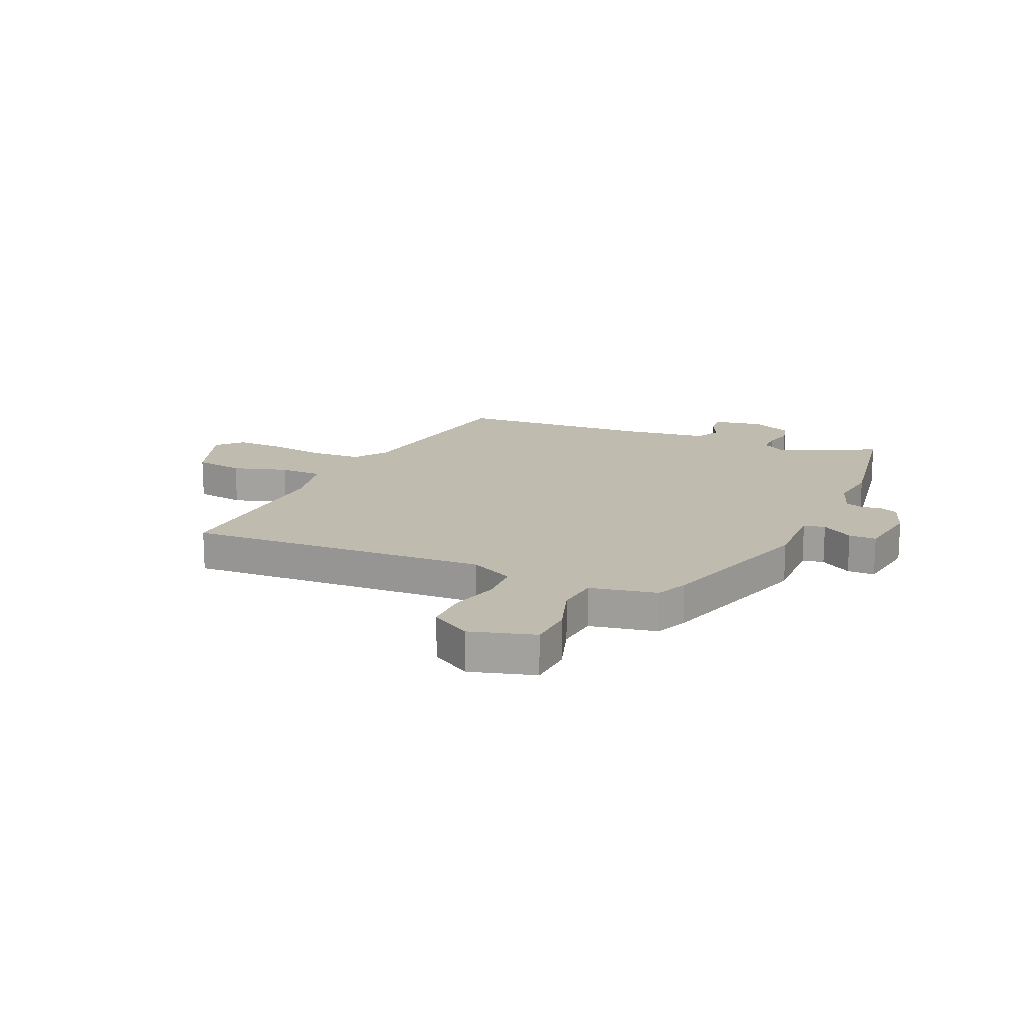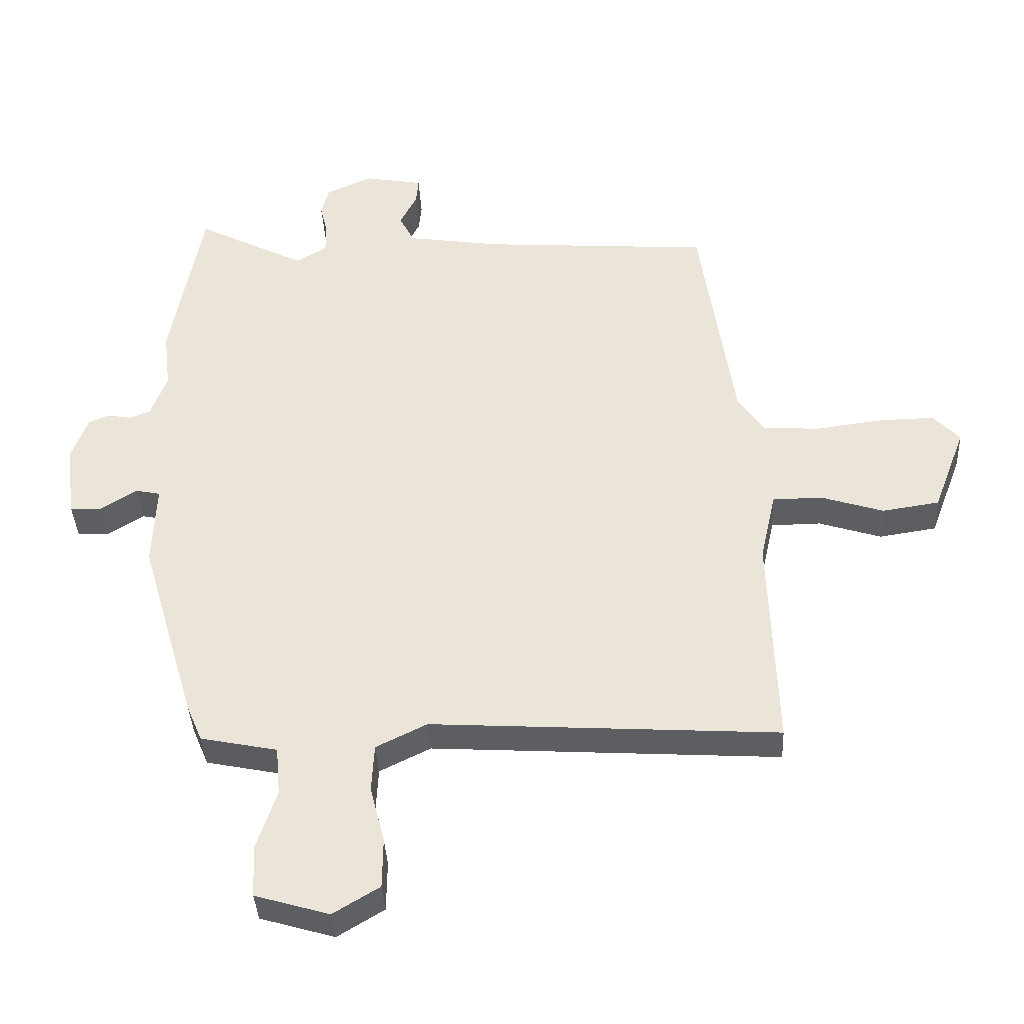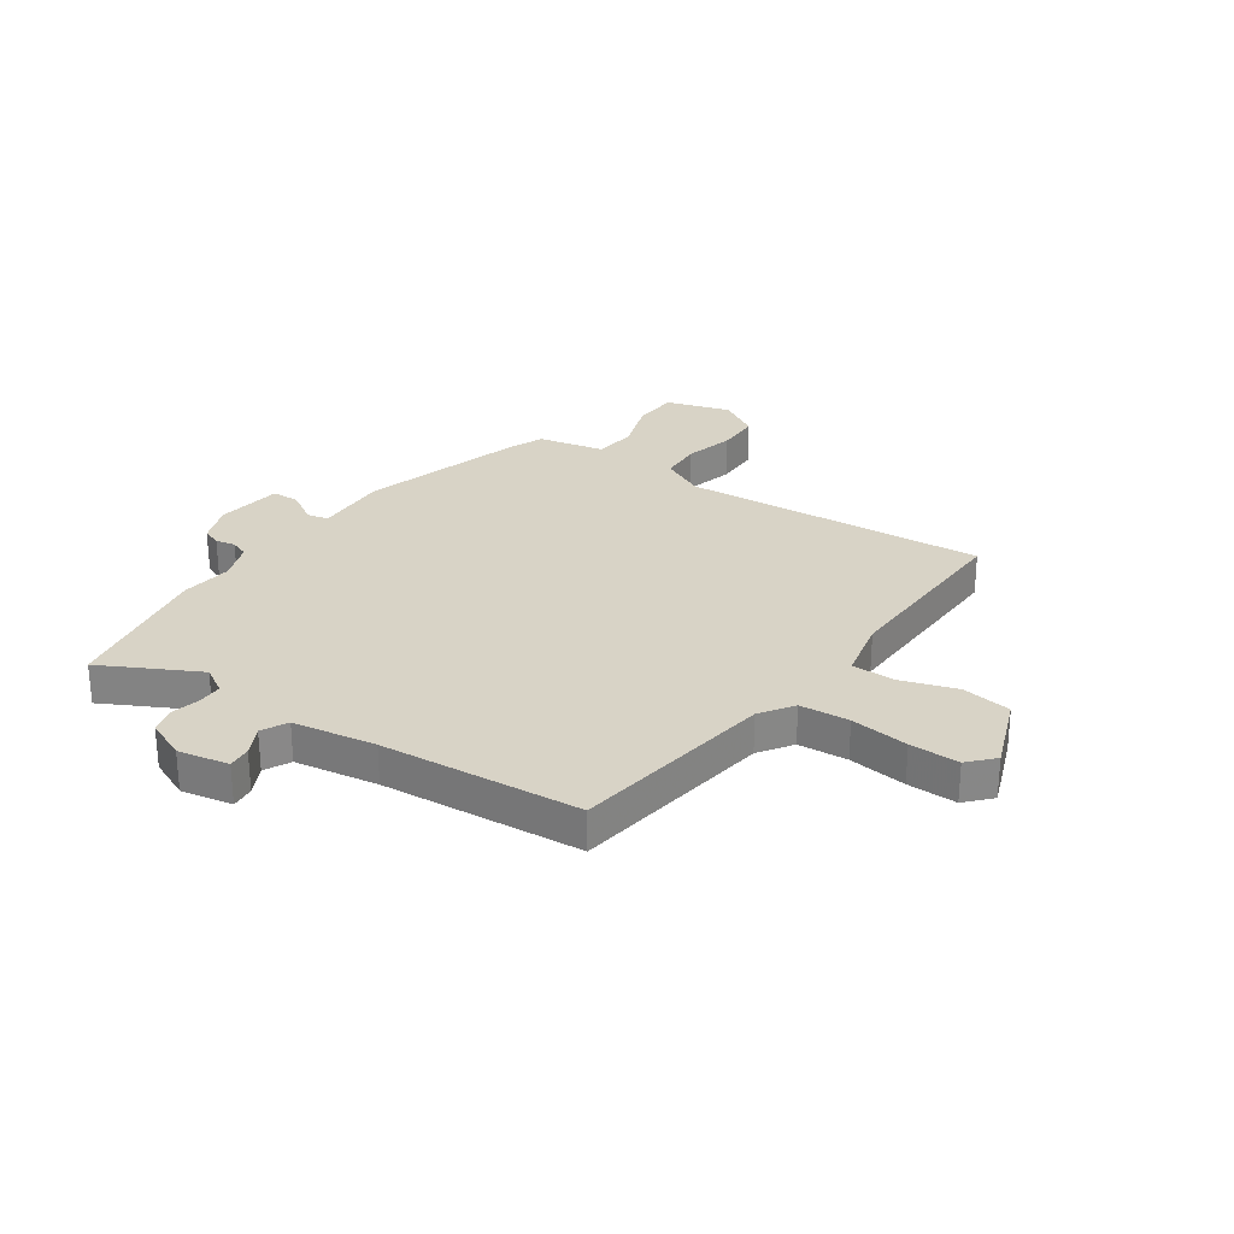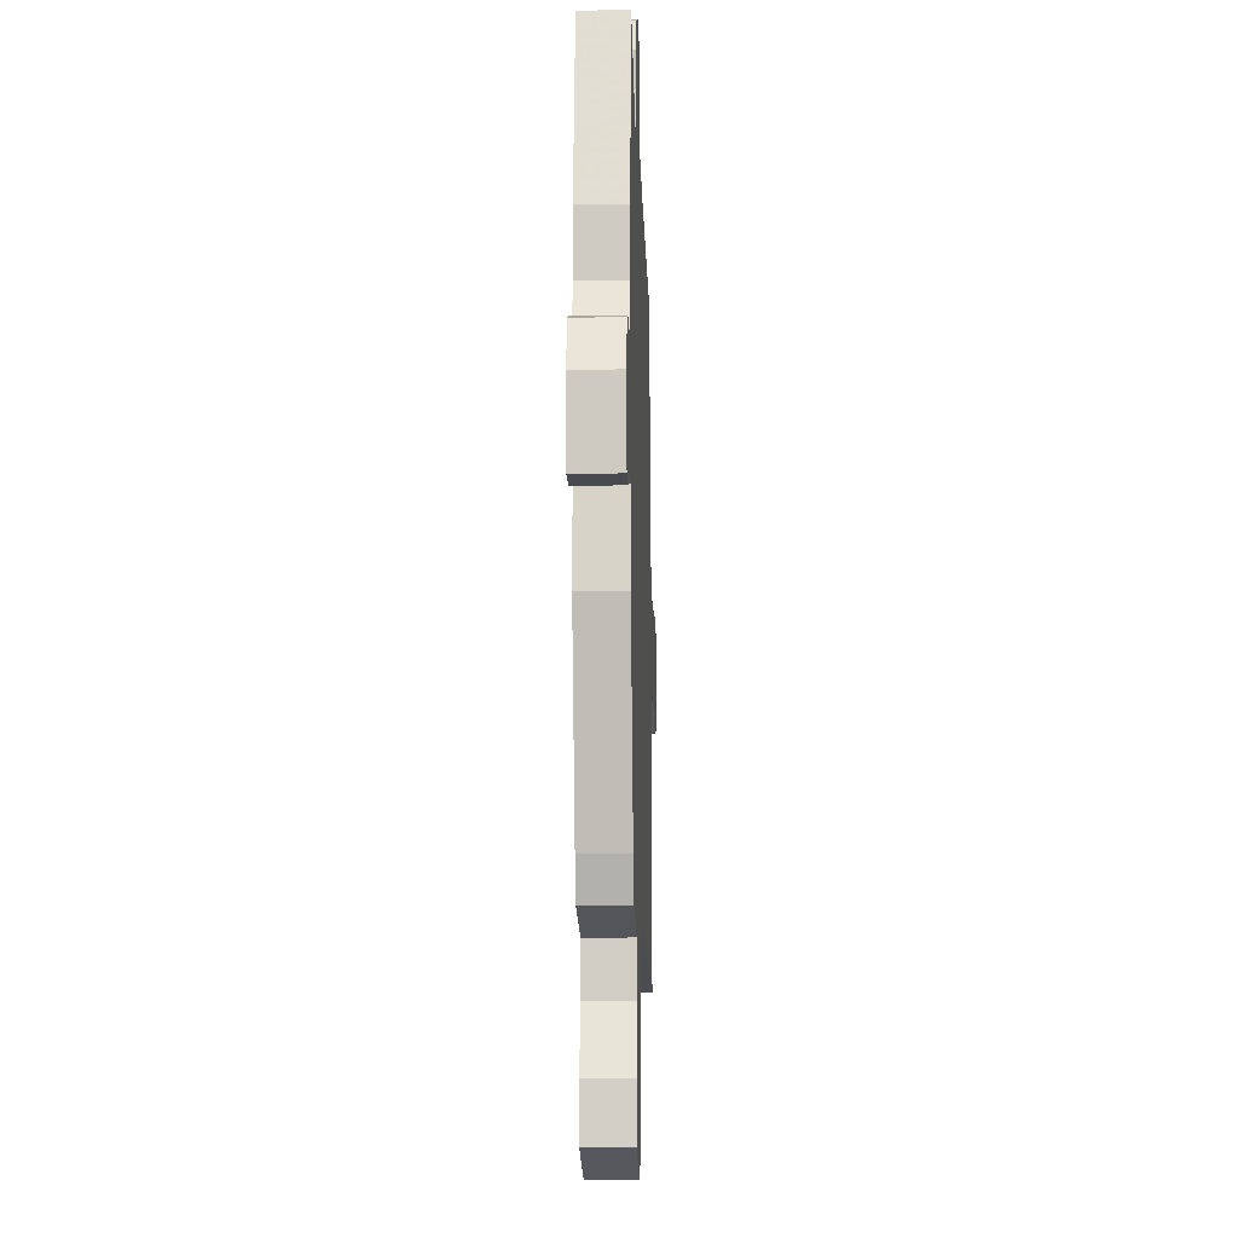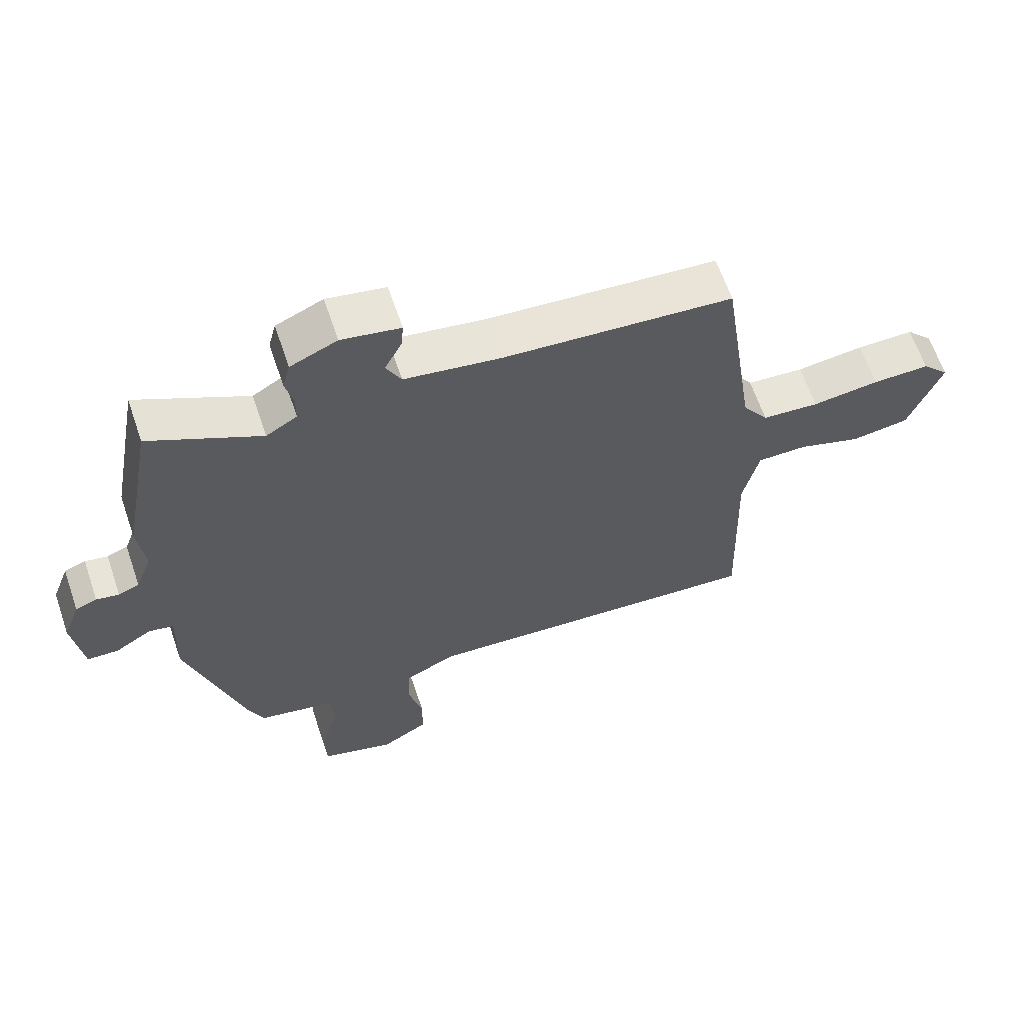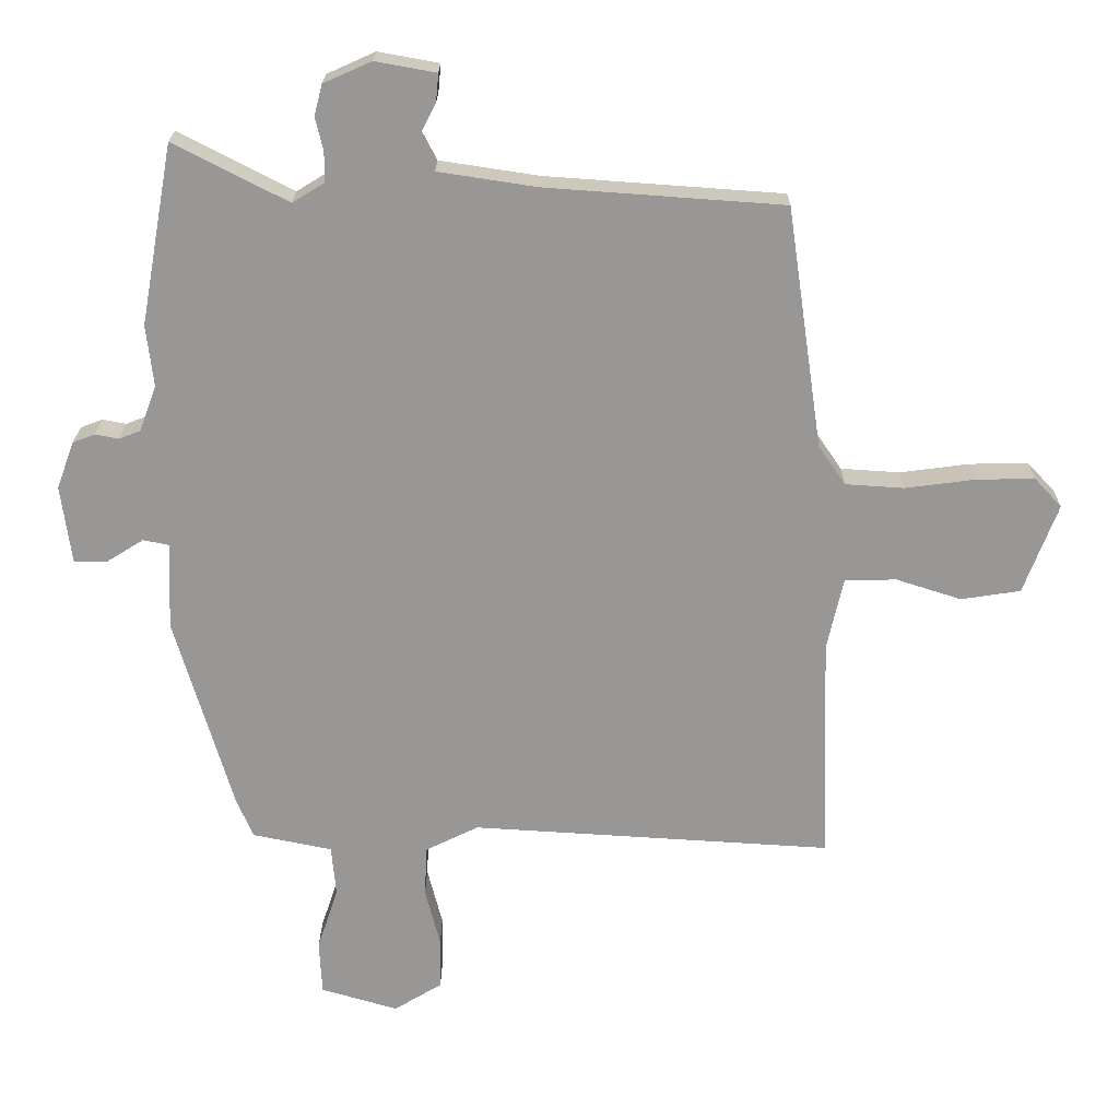
<metadata>
{"format":"obj","ext":"obj","renderer":"f3d","projection":"perspective","resolution":1024,"background":"white","views":[{"elev":16.2,"azim":-155.6,"up":"+Y"},{"elev":-38.2,"azim":2.9,"up":"+Z"},{"elev":27.9,"azim":34.3,"up":"+Y"},{"elev":-12.4,"azim":-88.0,"up":"+Z"},{"elev":63.7,"azim":-18.8,"up":"+Z"},{"elev":21.6,"azim":0.5,"up":"+Z"}]}
</metadata>
<code>
v 0.415 0.07 0.495
v 0.469 0.07 0.125
v 0.51 0.07 0.065
v 0.6 0.07 0.059
v 0.706 0.07 0.073
v 0.796 0.07 0.075
v 0.838 0.07 0.03
v 0.786 0.07 -0.108
v 0.695 0.07 -0.122
v 0.595 0.07 -0.09
v 0.516 0.07 -0.091
v 0.491 0.07 -0.203
v 0.502 0.07 -0.551
v -0.051 0.07 -0.517
v -0.132 0.07 -0.557
v -0.136 0.07 -0.634
v -0.113 0.07 -0.724
v -0.114 0.07 -0.804
v -0.188 0.07 -0.849
v -0.306 0.07 -0.814
v -0.31 0.07 -0.731
v -0.278 0.07 -0.635
v -0.285 0.07 -0.557
v -0.407 0.07 -0.532
v -0.432 0.07 -0.473
v -0.521 0.07 -0.171
v -0.516 0.07 -0.037
v -0.555 0.07 -0.029
v -0.613 0.07 -0.065
v -0.663 0.07 -0.064
v -0.679 0.07 0.056
v -0.652 0.07 0.128
v -0.618 0.07 0.141
v -0.582 0.07 0.134
v -0.549 0.07 0.147
v -0.523 0.07 0.217
v -0.534 0.07 0.311
v -0.484 0.07 0.587
v -0.309 0.07 0.497
v -0.26 0.07 0.527
v -0.26 0.07 0.573
v -0.272 0.07 0.624
v -0.26 0.07 0.671
v -0.186 0.07 0.704
v -0.093 0.07 0.687
v -0.097 0.07 0.644
v -0.124 0.07 0.591
v -0.1 0.07 0.544
v 0.051 0.07 0.521
v 0.415 0 0.495
v 0.469 0 0.125
v 0.51 0 0.065
v 0.6 0 0.059
v 0.706 0 0.073
v 0.796 0 0.075
v 0.838 0 0.03
v 0.786 0 -0.108
v 0.695 0 -0.122
v 0.595 0 -0.09
v 0.516 0 -0.091
v 0.491 0 -0.203
v 0.502 0 -0.551
v -0.051 0 -0.517
v -0.132 0 -0.557
v -0.136 0 -0.634
v -0.113 0 -0.724
v -0.114 0 -0.804
v -0.188 0 -0.849
v -0.306 0 -0.814
v -0.31 0 -0.731
v -0.278 0 -0.635
v -0.285 0 -0.557
v -0.407 0 -0.532
v -0.432 0 -0.473
v -0.521 0 -0.171
v -0.516 0 -0.037
v -0.555 0 -0.029
v -0.613 0 -0.065
v -0.663 0 -0.064
v -0.679 0 0.056
v -0.652 0 0.128
v -0.618 0 0.141
v -0.582 0 0.134
v -0.549 0 0.147
v -0.523 0 0.217
v -0.534 0 0.311
v -0.484 0 0.587
v -0.309 0 0.497
v -0.26 0 0.527
v -0.26 0 0.573
v -0.272 0 0.624
v -0.26 0 0.671
v -0.186 0 0.704
v -0.093 0 0.687
v -0.097 0 0.644
v -0.124 0 0.591
v -0.1 0 0.544
v 0.051 0 0.521
f 44 45 46 47
f 44 47 48
f 41 42 43 44
f 40 41 44 48
f 39 40 48 49
f 36 37 38 39
f 35 36 39 49
f 31 32 33 34
f 31 34 35
f 28 29 30 31
f 27 28 31 35
f 24 25 26 27
f 23 24 27 35
f 19 20 21 22
f 19 22 23
f 16 17 18 19
f 15 16 19 23
f 14 15 23 35
f 12 13 14 35
f 7 8 9 10
f 7 10 11
f 4 5 6 7
f 3 4 7 11
f 2 3 11 12
f 12 35 49
f 1 2 12 49
f 96 95 94 93
f 97 96 93
f 93 92 91 90
f 97 93 90 89
f 98 97 89 88
f 88 87 86 85
f 98 88 85 84
f 83 82 81 80
f 84 83 80
f 80 79 78 77
f 84 80 77 76
f 76 75 74 73
f 84 76 73 72
f 71 70 69 68
f 72 71 68
f 68 67 66 65
f 72 68 65 64
f 84 72 64 63
f 84 63 62 61
f 59 58 57 56
f 60 59 56
f 56 55 54 53
f 60 56 53 52
f 61 60 52 51
f 98 84 61
f 98 61 51 50
f 1 50 51 2
f 2 51 52 3
f 3 52 53 4
f 4 53 54 5
f 5 54 55 6
f 6 55 56 7
f 7 56 57 8
f 8 57 58 9
f 9 58 59 10
f 10 59 60 11
f 11 60 61 12
f 12 61 62 13
f 13 62 63 14
f 14 63 64 15
f 15 64 65 16
f 16 65 66 17
f 17 66 67 18
f 18 67 68 19
f 19 68 69 20
f 20 69 70 21
f 21 70 71 22
f 22 71 72 23
f 23 72 73 24
f 24 73 74 25
f 25 74 75 26
f 26 75 76 27
f 27 76 77 28
f 28 77 78 29
f 29 78 79 30
f 30 79 80 31
f 31 80 81 32
f 32 81 82 33
f 33 82 83 34
f 34 83 84 35
f 35 84 85 36
f 36 85 86 37
f 37 86 87 38
f 38 87 88 39
f 39 88 89 40
f 40 89 90 41
f 41 90 91 42
f 42 91 92 43
f 43 92 93 44
f 44 93 94 45
f 45 94 95 46
f 46 95 96 47
f 47 96 97 48
f 48 97 98 49
f 49 98 50 1

</code>
